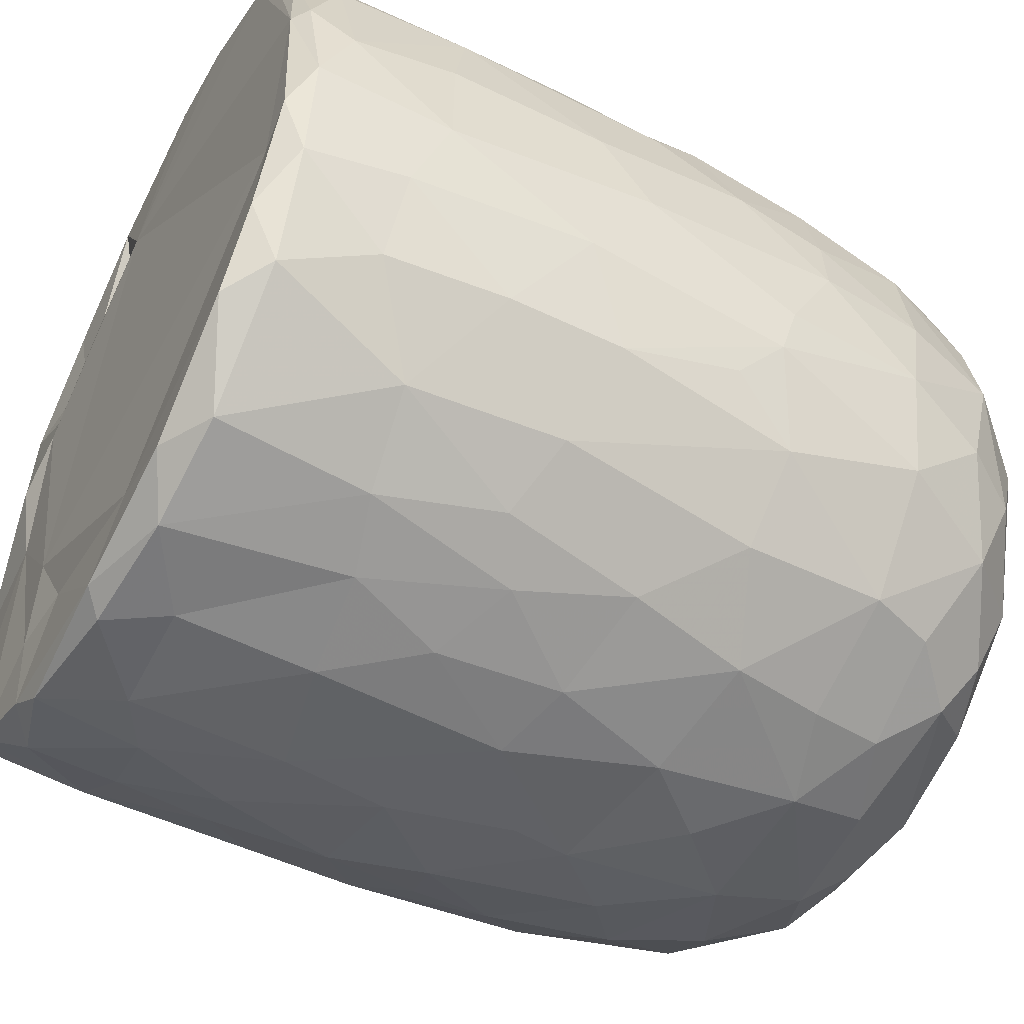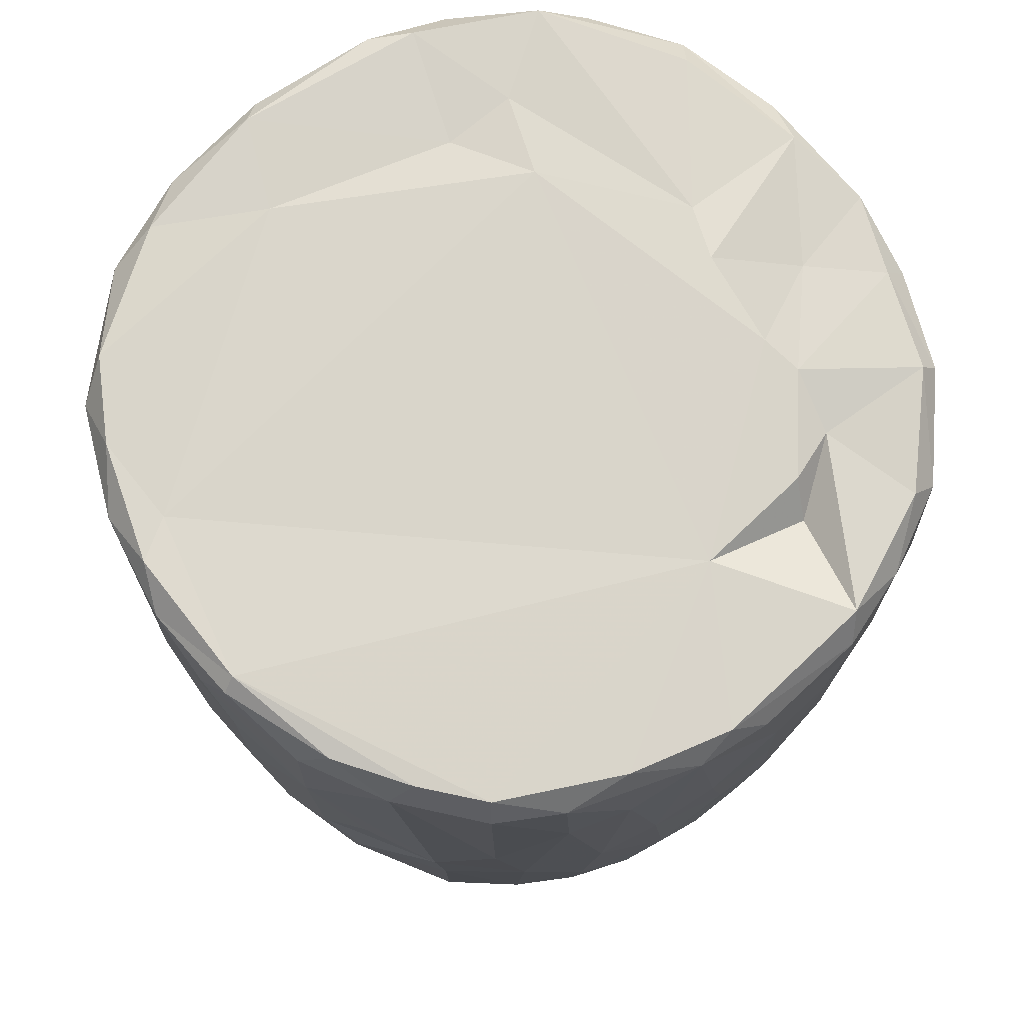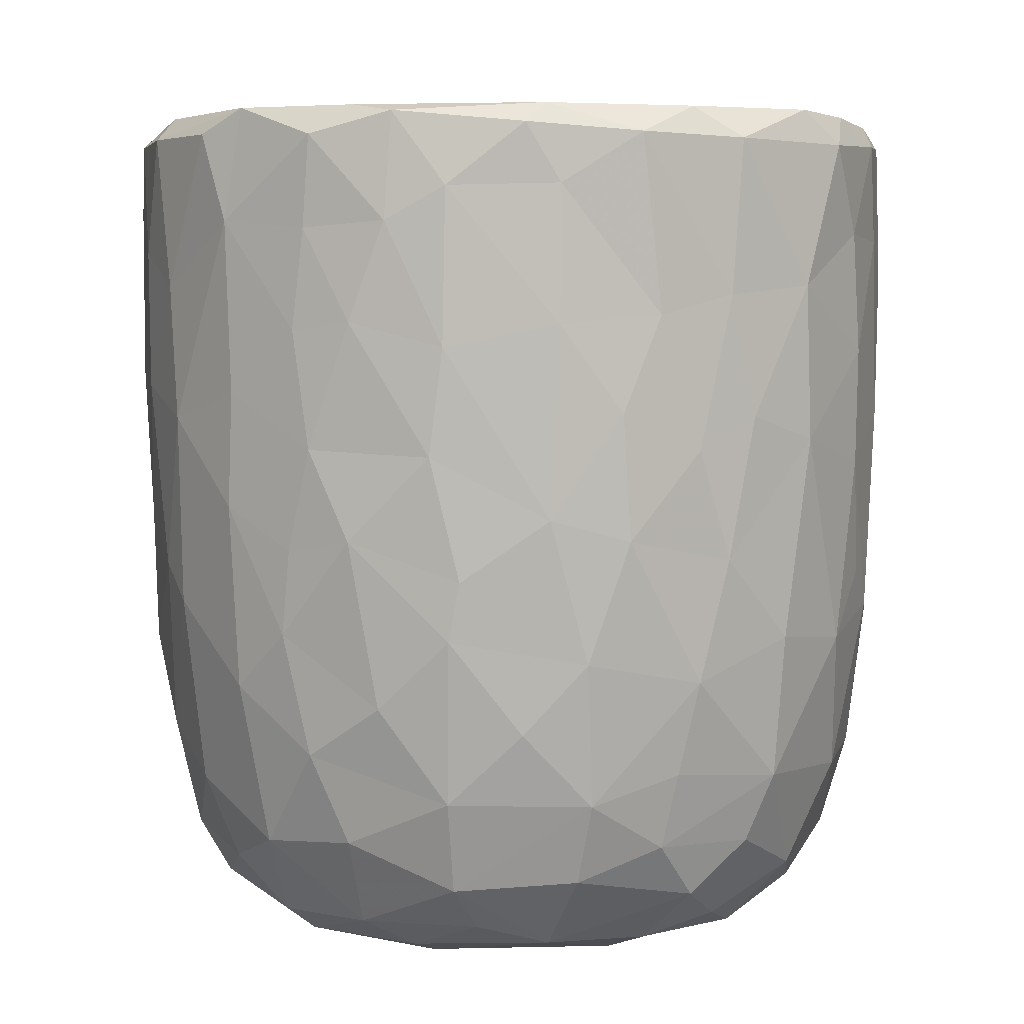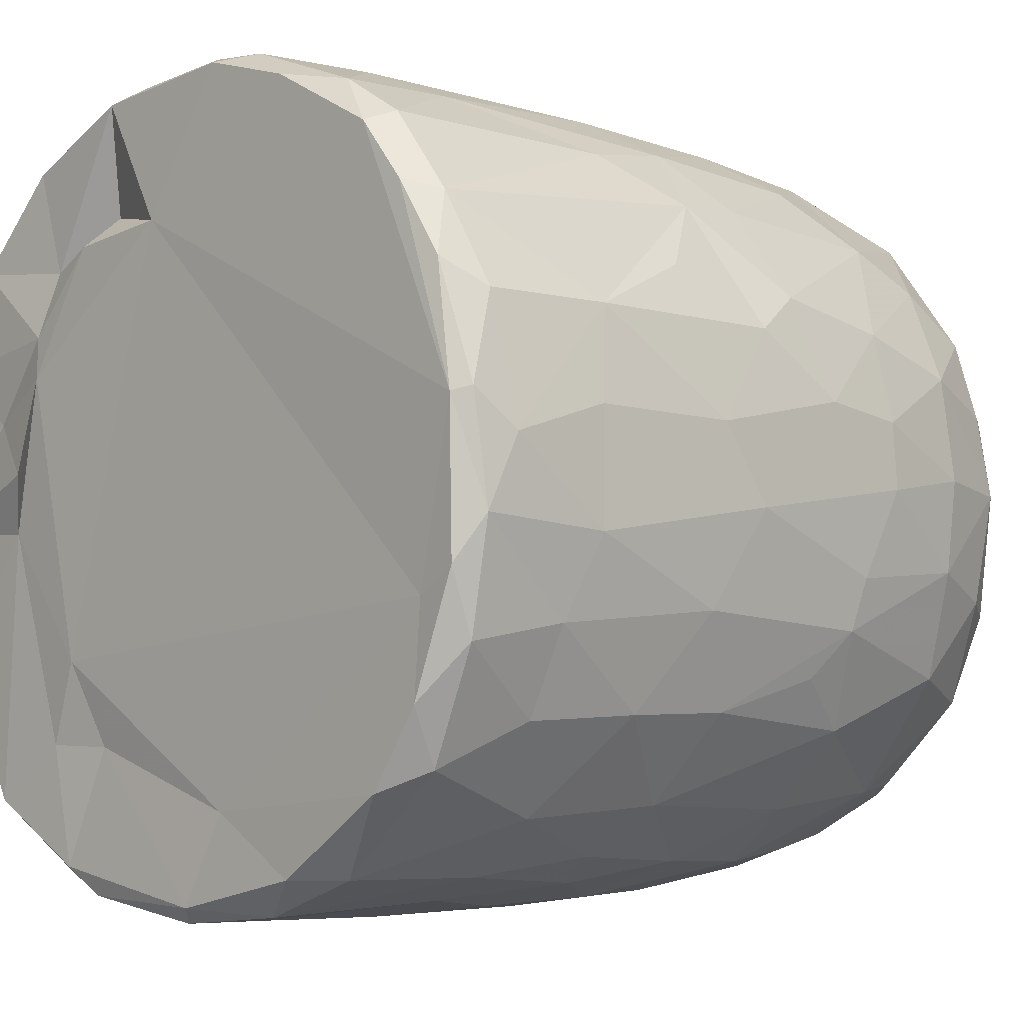
<metadata>
{"format":"obj","ext":"obj","renderer":"f3d","projection":"perspective","resolution":1024,"background":"white","views":[{"elev":-52.3,"azim":-117.4,"up":"+Z"},{"elev":73.8,"azim":-39.5,"up":"+Y"},{"elev":4.9,"azim":178.6,"up":"+Y"},{"elev":-4.7,"azim":-133.2,"up":"+Z"}]}
</metadata>
<code>
v 0.136 -0.05972 -0.8991
v 0.1605 -0.1934 -0.8876
v -0.06467 0.07877 -0.9111
v 0.2025 0.218 -0.8988
v 0.1724 0.4605 -0.9071
v -0.08514 0.5112 -0.9153
v -0.2265 0.3128 -0.8938
v 0.1654 0.8132 -0.9072
v -0.08754 0.8186 -0.9098
v -0.3111 0.5312 -0.8702
v 0.3001 0.738 -0.8802
v -0.00916 0.951 -0.9136
v -0.2683 0.9319 -0.89
v -0.004588 -0.4067 -0.8734
v 0.1633 -0.5706 -0.8344
v -0.162 -0.5757 -0.8384
v -0.1501 -0.2469 -0.8839
v -0.4075 -0.2982 -0.8105
v -0.244 0.02902 -0.8847
v 0.3849 0.02712 -0.8447
v -0.4025 0.2295 -0.8401
v 0.3804 0.5149 -0.8562
v 0.2833 0.9777 -0.8669
v -0.0558 0.9942 -0.8781
v -0.3611 -0.5129 -0.7885
v 0.3192 -0.3529 -0.8308
v -0.4725 -0.02038 -0.7988
v 0.4722 0.2304 -0.8123
v 0.5073 0.4961 -0.7913
v -0.4736 0.5762 -0.8142
v 0.4817 0.7235 -0.8044
v -0.4969 0.9228 -0.8068
v 0.4677 0.9292 -0.8136
v -0.3835 0.9922 -0.8085
v 0.3697 0.9939 -0.807
v -0.1326 -0.7628 -0.7785
v 0.1498 -0.7838 -0.7681
v -0.3258 -0.686 -0.7599
v 0.4769 -0.4713 -0.7473
v 0.5373 -0.1941 -0.7459
v -0.6159 -0.2106 -0.6861
v 0.52 -0.001178 -0.7688
v -0.5308 0.3021 -0.7779
v 0.6665 0.7417 -0.6733
v 0.3905 -0.6775 -0.7344
v -0.5963 -0.5388 -0.6522
v 0.6537 0.3523 -0.6805
v -0.6587 0.5967 -0.6903
v 0.6265 0.9961 -0.6671
v -0.1475 0.9776 -0.6791
v -0.2971 -0.9388 -0.5832
v -0.4025 -0.816 -0.6673
v -0.07127 -0.931 -0.6631
v 0.09662 -0.8845 -0.6961
v 0.3619 -0.8851 -0.6276
v -0.5338 -0.695 -0.6374
v 0.581 -0.6966 -0.6076
v 0.6443 -0.3255 -0.6459
v 0.663 0.09138 -0.6681
v -0.6717 0.2451 -0.669
v -0.7429 0.9192 -0.5895
v -0.6548 0.9968 -0.6351
v 0.4358 0.9889 -0.5436
v 0.7222 0.9411 -0.5981
v 0.2401 -0.9543 -0.5772
v -0.4634 -0.8883 -0.5533
v -0.7609 -0.236 -0.5133
v 0.7951 0.2875 -0.5103
v -0.7675 0.9779 -0.2578
v 0.2672 0.9762 -0.548
v 0.1971 -0.9913 -0.4874
v 0.5494 -0.8951 -0.462
v 0.7894 -0.148 -0.4746
v -0.8069 0.1823 -0.4759
v -0.7952 0.7182 -0.495
v 0.3626 1.001 -0.3614
v -0.2232 -0.9868 -0.4839
v -0.6553 -0.7906 -0.4475
v 0.7449 -0.5782 -0.4385
v -0.8109 0.4429 -0.482
v 0.8131 0.5937 -0.4697
v -0.7652 0.9907 -0.464
v 0.4882 -0.9588 -0.3955
v -0.5164 -0.9435 -0.3992
v 0.6673 -0.7673 -0.4404
v -0.8248 -0.08481 -0.402
v 0.8471 0.9393 -0.4089
v -0.7715 -0.558 -0.3952
v 0.07633 -1.001 -0.3855
v -0.4231 -0.9963 -0.2635
v -0.8617 -0.1784 -0.2993
v 0.8345 -0.0676 -0.3853
v 0.8796 0.3582 -0.3075
v -0.8592 0.9293 -0.3458
v 0.8088 0.992 -0.3575
v 0.713 -0.868 -0.1554
v 0.8335 -0.4705 -0.2622
v 0.5331 -0.9835 -0.1852
v -0.6824 -0.8682 -0.2417
v -0.7708 -0.7369 -0.217
v -0.8872 0.2908 -0.2694
v 0.8832 0.6735 -0.3052
v -0.8738 0.7025 -0.3055
v 0.5798 1 -0.07124
v 0.7836 -0.7364 -0.184
v -0.8433 -0.5399 -0.1573
v 0.8889 -0.2711 -0.1316
v 0.8897 0.04513 -0.2019
v 0.9073 0.935 -0.1598
v 0.07332 1.007 0.5748
v -0.9116 0.9356 -0.1045
v -0.862 0.9834 -0.202
v 0.4916 -0.9908 -0.01323
v -0.6272 -0.9503 -0.01766
v 0.9149 0.3857 -0.1335
v -0.917 0.6335 -0.1266
v 0.873 0.9863 -0.05881
v -0.8807 -0.2056 -0.1838
v -0.9155 0.1571 -0.05269
v 0.9163 0.7743 -0.1227
v -0.3108 -1.002 0.1697
v -0.7768 -0.7909 0.03339
v 0.8416 -0.5873 -0.02759
v -0.8875 -0.307 0.01382
v -0.8699 0.9964 0.1213
v 0.4256 -0.9897 0.3127
v 0.8999 -0.1285 0.07353
v 0.9167 0.4959 0.09245
v 0.5195 1.044 0.0573
v -0.5074 -0.9858 0.2011
v 0.7788 -0.766 0.1546
v 0.8688 -0.4326 0.08012
v 0.9078 0.2139 0.0755
v -0.9131 0.2745 0.1186
v -0.9209 0.8661 0.05252
v 0.4925 1.015 0.2722
v 0.6918 -0.8948 0.127
v -0.6637 -0.8969 0.2237
v -0.8442 -0.567 0.05254
v 0.8122 -0.636 0.1904
v -0.9127 0.63 0.1246
v -0.9028 0.9659 0.1327
v 0.9144 0.7784 0.1164
v 0.5681 -0.9584 0.2469
v -0.8736 -0.3105 0.1636
v -0.8895 -0.09703 0.1907
v 0.8945 0.9773 0.1439
v 0.6851 0.9772 0.1861
v -0.7471 -0.7808 0.2203
v -0.812 -0.5634 0.2867
v 0.8814 -0.02493 0.2394
v 0.8303 -0.3945 0.307
v -0.8661 0.1024 0.3313
v 0.8847 0.2094 0.2346
v 0.8831 0.7228 0.2857
v 0.8652 0.443 0.3208
v -0.8774 0.5916 0.3317
v -0.8698 0.8925 0.3306
v 0.8163 0.9887 0.3211
v -0.8264 -0.3048 0.3622
v 0.8639 0.9273 0.332
v 0.5082 1.002 0.3674
v -0.3688 -0.9926 0.3716
v 0.6002 -0.8978 0.3918
v -0.7014 -0.7622 0.395
v -0.5377 -0.9357 0.4042
v 0.1477 -0.9922 0.4736
v 0.738 -0.6407 0.4365
v 0.828 -0.1231 0.399
v -0.8322 -0.02047 0.4139
v 0.8252 0.1619 0.4189
v -0.8202 0.9825 0.3874
v -0.1211 -0.988 0.5141
v -0.8196 0.3248 0.4473
v 0.8063 0.696 0.4846
v 0.3949 -0.9492 0.518
v -0.7065 -0.5861 0.4987
v 0.6949 -0.4718 0.5568
v -0.7767 0.9263 0.5287
v -0.7201 0.9937 0.5488
v 0.3444 0.9947 0.5533
v 0.7254 0.9963 0.5373
v -0.2943 -0.9501 0.5695
v 0.5648 -0.8352 0.5225
v 0.7146 -0.2047 0.5849
v 0.7577 0.03516 0.5426
v -0.7324 0.1997 0.5973
v 0.7794 0.2717 0.5088
v 0.7624 0.9442 0.5483
v -0.6175 0.9992 0.679
v -0.4529 -0.8708 0.5824
v -0.517 -0.749 0.6421
v -0.6948 -0.415 0.5803
v 0.4669 0.9736 0.5121
v 0.07936 -0.944 0.6329
v -0.7141 0.02943 0.6087
v 0.6716 0.1897 0.6534
v 0.6943 0.4294 0.6397
v 0.2652 -0.8605 0.6916
v 0.4939 -0.7599 0.649
v -0.1043 -0.8966 0.6853
v 0.5429 -0.4327 0.713
v -0.6393 0.929 0.7049
v -0.6298 0.365 0.7013
v 0.6807 0.8227 0.6558
v 0.3118 0.9198 0.6224
v 0.5195 0.9889 0.7413
v -0.231 -0.7666 0.7629
v -0.5735 -0.282 0.7128
v 0.5513 0.282 0.7588
v 0.5812 0.924 0.7456
v 0.3943 -0.6517 0.7438
v -0.4272 -0.4966 0.7698
v -0.5741 0.1181 0.7423
v 0.5463 -0.1168 0.7466
v -0.0166 -0.7846 0.7774
v -0.3027 -0.5413 0.8134
v -0.4372 -0.1783 0.8024
v 0.5201 0.5074 0.7793
v 0.5099 0.7464 0.7939
v -0.4964 0.6804 0.7982
v -0.5034 0.9427 0.7906
v -0.3555 1.001 0.8168
v 0.247 0.9924 0.8555
v 0.1845 -0.711 0.7873
v 0.3254 -0.4339 0.8214
v 0.454 -0.2221 0.7904
v 0.003904 -0.6293 0.8379
v -0.2987 -0.3938 0.8345
v 0.3448 -0.147 0.8414
v 0.4386 0.1644 0.8179
v -0.4109 0.1913 0.8326
v 0.3038 0.3678 0.8695
v 0.3632 0.5902 0.8559
v -0.3705 0.7784 0.8542
v 0.3857 0.9279 0.842
v 0.05382 -0.4651 0.8687
v -0.09046 -0.4049 0.8706
v -0.2297 -0.149 0.8735
v 0.2754 0.03442 0.874
v -0.2863 0.3309 0.8763
v 0.2419 0.7469 0.8918
v -0.2177 0.9432 0.894
v -0.1281 0.9978 0.8823
v 0.06359 0.03349 0.9054
v -0.08958 0.1433 0.9031
v 0.04445 0.2811 0.9064
v -0.1458 0.4478 0.9046
v 0.1732 0.5709 0.9008
v 0.209 0.9251 0.8979
v -0.04963 0.9279 0.9138
v 0.01604 0.6357 0.9151
f 1 2 3
f 1 3 4
f 3 5 4
f 3 6 5
f 7 6 3
f 6 8 5
f 9 6 10
f 6 9 8
f 11 5 8
f 8 9 12
f 9 13 12
f 14 2 15
f 16 17 14
f 14 17 2
f 17 18 19
f 19 3 17
f 17 3 2
f 2 1 20
f 20 1 4
f 19 21 7
f 7 3 19
f 5 22 4
f 10 6 7
f 11 22 5
f 10 13 9
f 8 12 23
f 8 23 11
f 24 12 13
f 12 24 23
f 16 14 15
f 25 18 16
f 15 2 26
f 18 17 16
f 2 20 26
f 27 19 18
f 27 21 19
f 20 4 28
f 4 22 28
f 21 10 7
f 29 28 22
f 30 10 21
f 31 22 11
f 30 13 10
f 32 13 30
f 11 33 31
f 23 33 11
f 34 13 32
f 34 24 13
f 35 33 23
f 24 35 23
f 36 16 37
f 16 15 37
f 38 16 36
f 38 25 16
f 39 26 40
f 27 18 41
f 26 20 40
f 20 42 40
f 20 28 42
f 27 43 21
f 30 21 43
f 31 29 22
f 29 31 44
f 37 15 45
f 25 38 46
f 39 45 15
f 26 39 15
f 29 47 28
f 30 43 48
f 47 29 44
f 48 32 30
f 31 33 44
f 44 33 49
f 49 33 35
f 34 50 24
f 51 52 53
f 52 36 53
f 53 36 37
f 53 37 54
f 52 38 36
f 37 45 55
f 46 38 56
f 57 45 39
f 18 25 46
f 58 39 40
f 42 28 59
f 60 43 27
f 59 28 47
f 61 32 48
f 32 62 34
f 63 49 35
f 37 55 54
f 57 55 45
f 52 56 38
f 39 58 57
f 18 46 41
f 59 40 42
f 41 60 27
f 48 43 60
f 64 44 49
f 62 32 61
f 62 50 34
f 54 65 53
f 55 65 54
f 66 56 52
f 40 59 58
f 41 67 60
f 59 47 68
f 68 47 44
f 62 69 50
f 50 70 24
f 70 35 24
f 35 70 63
f 65 71 53
f 66 52 51
f 57 72 55
f 41 46 67
f 73 58 59
f 60 67 74
f 75 61 48
f 76 70 50
f 77 51 53
f 78 56 66
f 46 56 78
f 58 79 57
f 58 73 79
f 73 59 68
f 48 80 75
f 44 81 68
f 44 64 81
f 62 61 82
f 82 69 62
f 50 69 76
f 77 53 71
f 55 83 65
f 72 83 55
f 66 84 78
f 85 72 57
f 86 74 67
f 80 48 60
f 80 60 74
f 64 87 81
f 49 87 64
f 84 66 51
f 78 88 46
f 88 67 46
f 89 77 71
f 51 90 84
f 90 51 77
f 83 71 65
f 79 85 57
f 91 86 67
f 73 68 92
f 68 81 93
f 94 61 75
f 61 94 82
f 70 76 63
f 87 49 95
f 96 72 85
f 73 97 79
f 68 93 92
f 98 89 71
f 78 84 99
f 78 100 88
f 91 67 88
f 92 97 73
f 91 74 86
f 80 74 101
f 102 93 81
f 80 103 75
f 87 102 81
f 76 104 63
f 83 98 71
f 96 83 72
f 96 85 105
f 85 79 105
f 79 97 105
f 106 91 88
f 92 107 97
f 91 101 74
f 93 108 92
f 80 101 103
f 103 94 75
f 87 109 102
f 110 76 69
f 63 104 49
f 98 83 96
f 99 100 78
f 106 88 100
f 92 108 107
f 111 94 103
f 82 94 112
f 89 90 77
f 113 89 98
f 99 84 114
f 102 115 93
f 103 101 116
f 95 117 87
f 117 109 87
f 112 69 82
f 91 106 118
f 119 91 118
f 119 101 91
f 115 108 93
f 109 120 102
f 111 112 94
f 49 104 95
f 104 117 95
f 114 84 90
f 116 101 119
f 115 102 120
f 103 116 111
f 89 121 90
f 99 122 100
f 97 123 105
f 97 107 123
f 118 106 124
f 111 125 112
f 126 121 89
f 113 126 89
f 122 99 114
f 122 106 100
f 108 127 107
f 124 119 118
f 120 128 115
f 125 69 112
f 129 117 104
f 90 130 114
f 131 96 105
f 107 132 123
f 115 127 108
f 115 133 127
f 134 116 119
f 135 111 116
f 110 136 76
f 136 104 76
f 121 130 90
f 113 98 137
f 96 137 98
f 122 114 138
f 105 123 131
f 106 122 139
f 139 124 106
f 132 140 123
f 141 116 134
f 141 135 116
f 142 111 135
f 109 143 120
f 111 142 125
f 136 129 104
f 144 113 137
f 96 131 137
f 140 131 123
f 145 124 139
f 107 127 132
f 128 133 115
f 138 114 130
f 146 124 145
f 124 146 119
f 134 119 146
f 120 143 128
f 109 147 143
f 109 117 147
f 148 117 129
f 138 149 122
f 122 150 139
f 127 151 132
f 133 151 127
f 148 147 117
f 126 113 144
f 150 122 149
f 145 139 150
f 132 152 140
f 152 132 151
f 153 134 146
f 133 154 151
f 147 155 143
f 136 148 129
f 154 128 156
f 133 128 154
f 157 141 134
f 156 128 155
f 155 128 143
f 157 135 141
f 158 142 135
f 148 159 147
f 160 145 150
f 157 134 153
f 158 135 157
f 147 161 155
f 136 162 148
f 163 130 121
f 164 144 137
f 138 165 149
f 164 137 131
f 165 150 149
f 160 146 145
f 159 161 147
f 125 110 69
f 162 159 148
f 163 166 130
f 167 121 126
f 138 130 166
f 168 164 131
f 168 131 140
f 151 169 152
f 170 146 160
f 153 146 170
f 154 156 171
f 172 142 158
f 142 172 125
f 173 163 121
f 152 168 140
f 154 171 151
f 174 157 153
f 175 156 155
f 175 155 161
f 176 167 126
f 176 126 144
f 164 176 144
f 165 138 166
f 177 150 165
f 169 168 152
f 169 178 168
f 151 171 169
f 179 158 157
f 172 180 125
f 181 136 110
f 162 182 159
f 167 173 121
f 183 166 163
f 164 168 184
f 177 160 150
f 178 169 185
f 186 169 171
f 153 170 187
f 153 187 174
f 156 188 171
f 175 188 156
f 161 189 175
f 189 159 182
f 189 161 159
f 180 190 125
f 181 162 136
f 163 173 183
f 166 183 191
f 184 176 164
f 166 192 165
f 191 192 166
f 193 160 177
f 185 169 186
f 171 188 186
f 179 172 158
f 172 179 180
f 190 110 125
f 194 182 162
f 181 194 162
f 195 167 176
f 177 165 192
f 193 170 160
f 170 196 187
f 197 186 188
f 198 188 175
f 179 157 187
f 187 157 174
f 195 173 167
f 199 195 176
f 168 200 184
f 193 177 192
f 200 168 178
f 196 170 193
f 173 201 183
f 184 199 176
f 178 185 202
f 186 197 185
f 188 198 197
f 203 179 204
f 189 205 175
f 203 180 179
f 110 206 181
f 181 206 194
f 194 207 182
f 201 173 195
f 183 208 191
f 208 183 201
f 184 200 199
f 202 200 178
f 196 193 209
f 197 198 210
f 179 187 204
f 198 175 205
f 203 190 180
f 189 182 211
f 208 192 191
f 199 200 212
f 200 202 212
f 192 213 193
f 193 213 209
f 214 196 209
f 185 197 215
f 187 196 214
f 189 211 205
f 182 207 211
f 195 216 201
f 195 199 216
f 217 213 192
f 209 213 218
f 185 215 202
f 209 218 214
f 197 210 215
f 214 204 187
f 219 198 220
f 205 220 198
f 203 204 221
f 211 220 205
f 190 203 222
f 190 223 110
f 224 194 206
f 201 216 208
f 225 216 199
f 217 192 208
f 212 225 199
f 225 212 226
f 202 226 212
f 226 202 227
f 215 227 202
f 214 221 204
f 198 219 210
f 222 203 221
f 223 190 222
f 224 207 194
f 228 208 216
f 225 228 216
f 217 208 228
f 213 217 229
f 213 229 218
f 230 227 231
f 215 231 227
f 232 214 218
f 210 231 215
f 221 214 232
f 210 219 233
f 220 234 219
f 221 235 222
f 236 220 211
f 207 224 236
f 207 236 211
f 110 224 206
f 225 226 228
f 237 228 226
f 237 217 228
f 238 229 217
f 238 217 237
f 230 237 226
f 229 238 239
f 227 230 226
f 229 239 218
f 240 230 231
f 232 218 239
f 210 233 231
f 235 232 241
f 235 221 232
f 219 234 233
f 220 242 234
f 235 243 222
f 243 223 222
f 243 244 223
f 223 244 110
f 244 224 110
f 245 238 237
f 239 238 245
f 240 245 237
f 240 237 230
f 246 239 245
f 241 232 239
f 241 239 246
f 233 247 245
f 233 245 240
f 231 233 240
f 248 241 246
f 248 243 241
f 234 249 233
f 243 235 241
f 242 249 234
f 250 242 220
f 220 236 250
f 224 250 236
f 244 243 251
f 244 251 250
f 224 244 250
f 247 246 245
f 248 246 247
f 252 248 247
f 252 247 249
f 233 249 247
f 243 248 252
f 251 243 252
f 252 249 242
f 251 252 242
f 250 251 242

</code>
